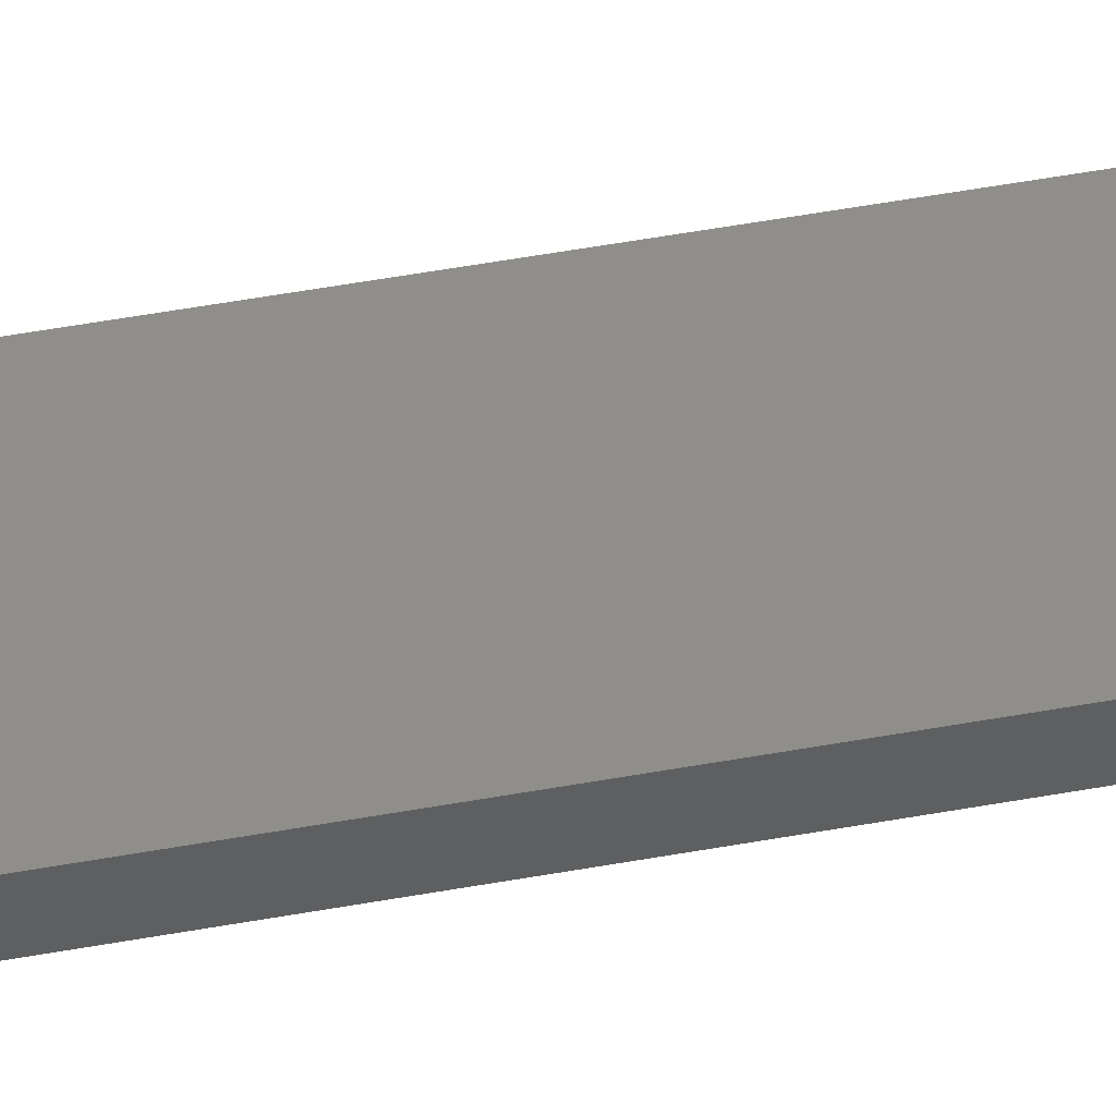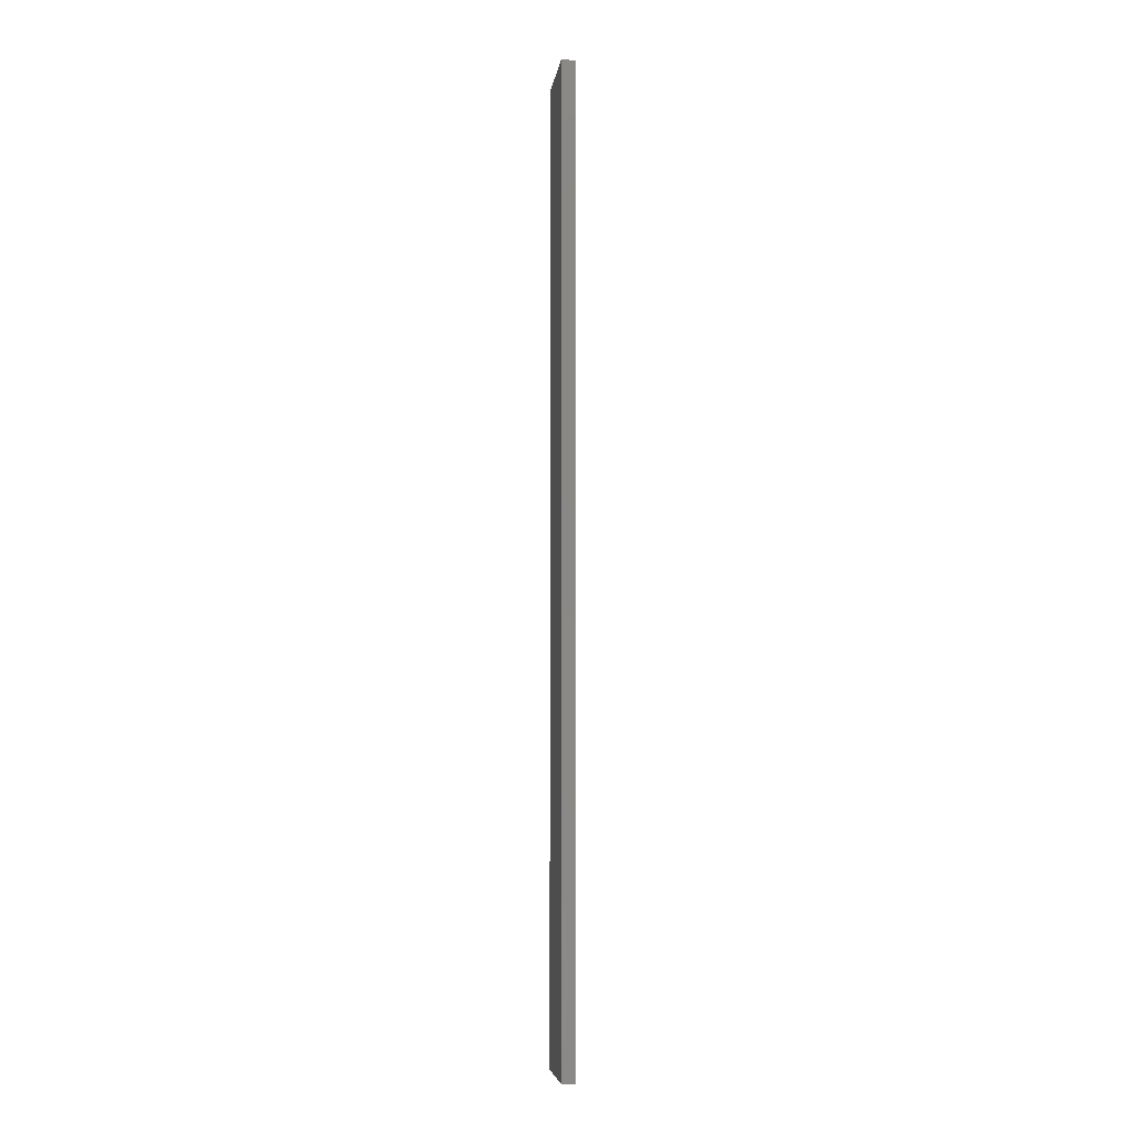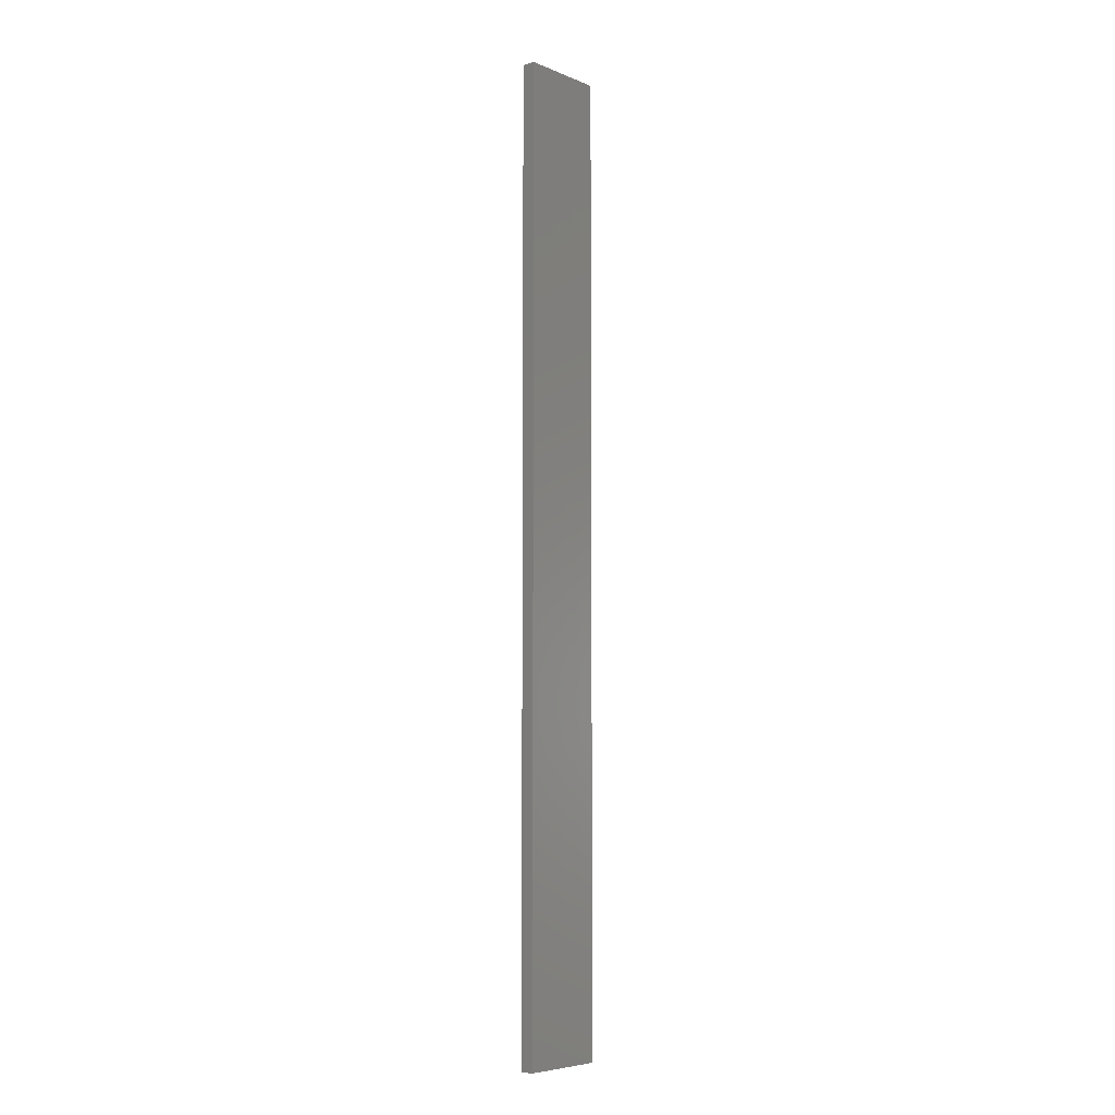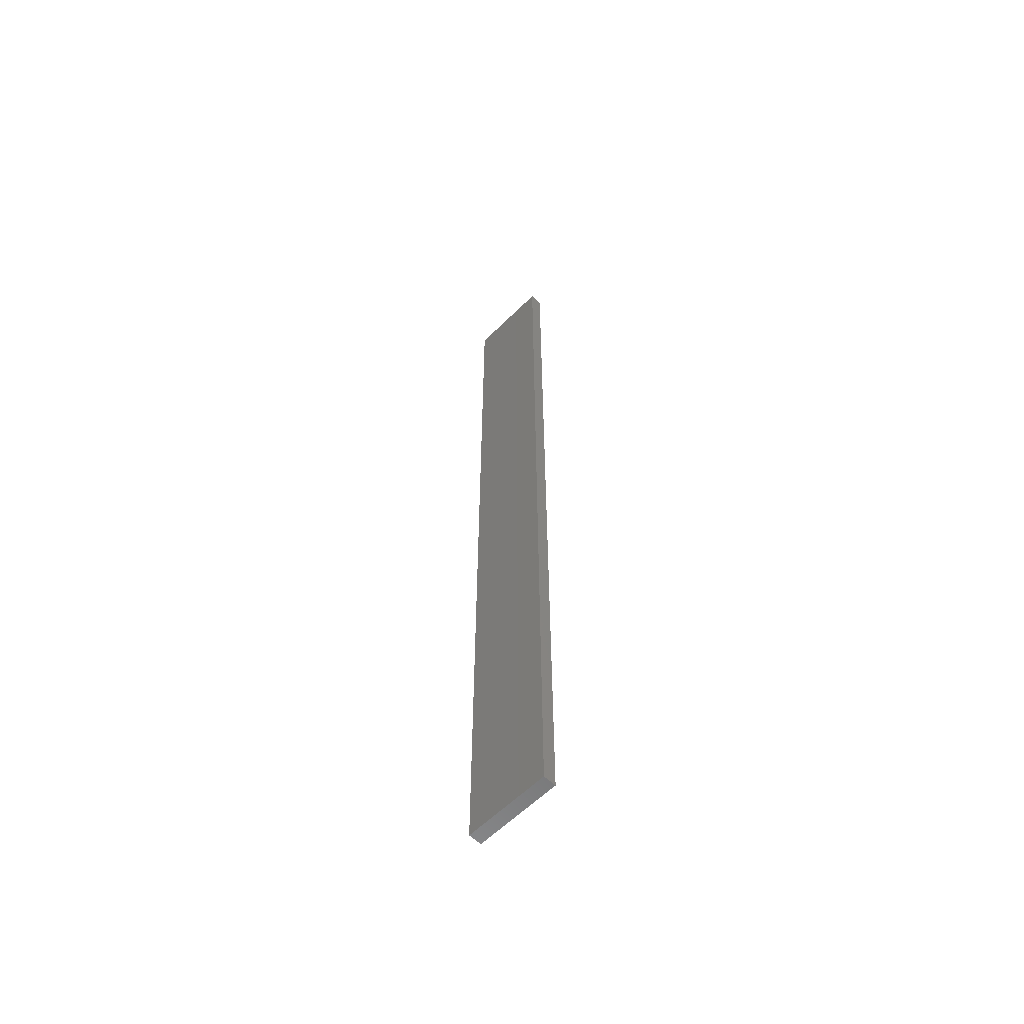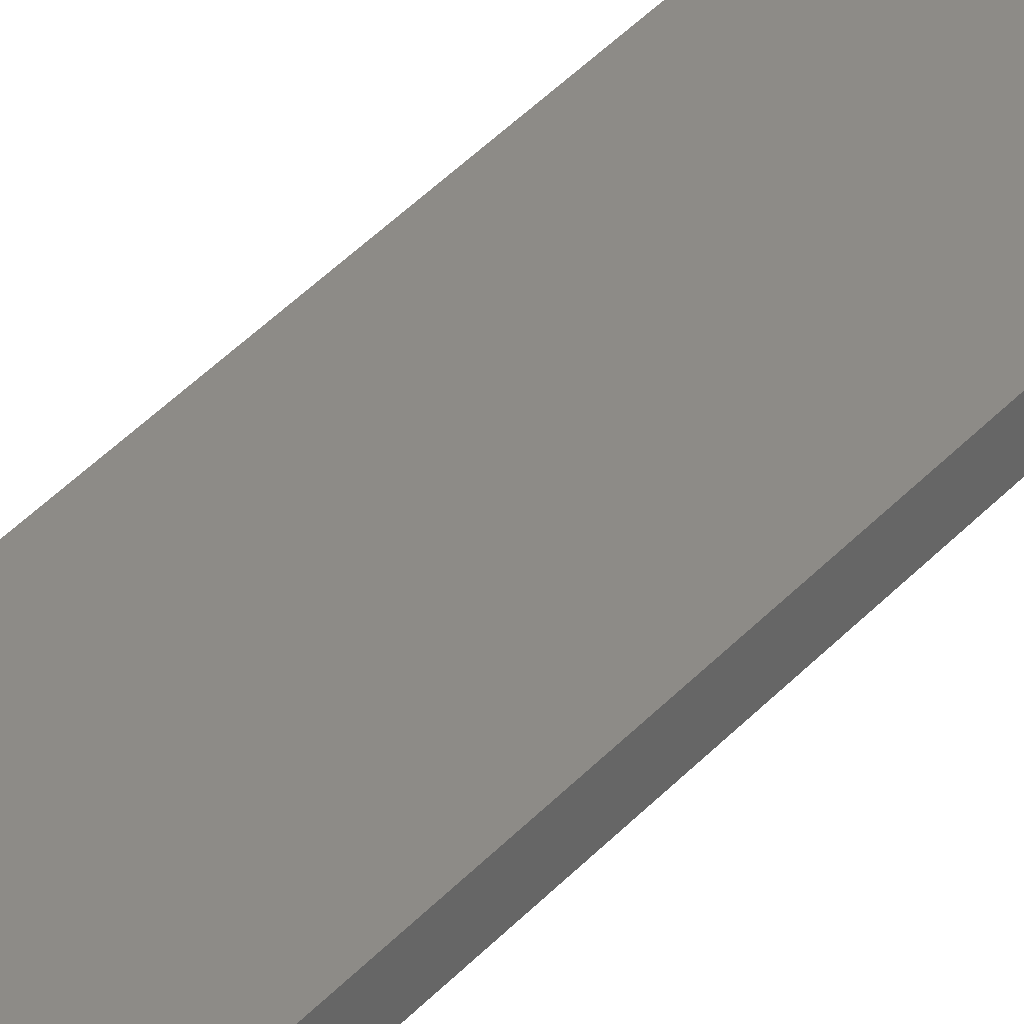
<metadata>
{"format":"stl","ext":"stl","renderer":"f3d","projection":"perspective","resolution":1024,"background":"white","views":[{"elev":42.9,"azim":77.2,"up":"+Y"},{"elev":-6.1,"azim":-97.5,"up":"+Z"},{"elev":-6.3,"azim":-49.8,"up":"+Z"},{"elev":-59.5,"azim":45.2,"up":"+Z"},{"elev":34.4,"azim":33.8,"up":"+Y"}]}
</metadata>
<code>
# stl→obj: 16 verts, 28 faces
v -0.08143 4.3 -151.2
v -0.08143 4.3 -154.8
v -0.1898 4.301 -154.8
v -0.1898 4.301 -151.2
v -0.2981 4.301 -151.2
v -0.2981 4.301 -154.8
v -0.4064 4.301 -154.8
v -0.4064 4.301 -151.2
v -0.4065 4.251 -154.8
v -0.4065 4.251 -151.2
v -0.08171 4.25 -154.8
v -0.19 4.251 -151.2
v -0.19 4.251 -154.8
v -0.2983 4.251 -154.8
v -0.08171 4.25 -151.2
v -0.2983 4.251 -151.2
f 1 2 3
f 4 1 3
f 5 3 6
f 5 6 7
f 5 4 3
f 8 5 7
f 8 9 10
f 7 9 8
f 11 12 13
f 13 12 14
f 15 12 11
f 14 16 9
f 12 16 14
f 16 10 9
f 15 11 1
f 11 2 1
f 14 9 7
f 6 14 7
f 3 13 14
f 3 14 6
f 2 11 13
f 2 13 3
f 10 16 8
f 16 5 8
f 12 4 16
f 16 4 5
f 15 1 12
f 12 1 4

</code>
